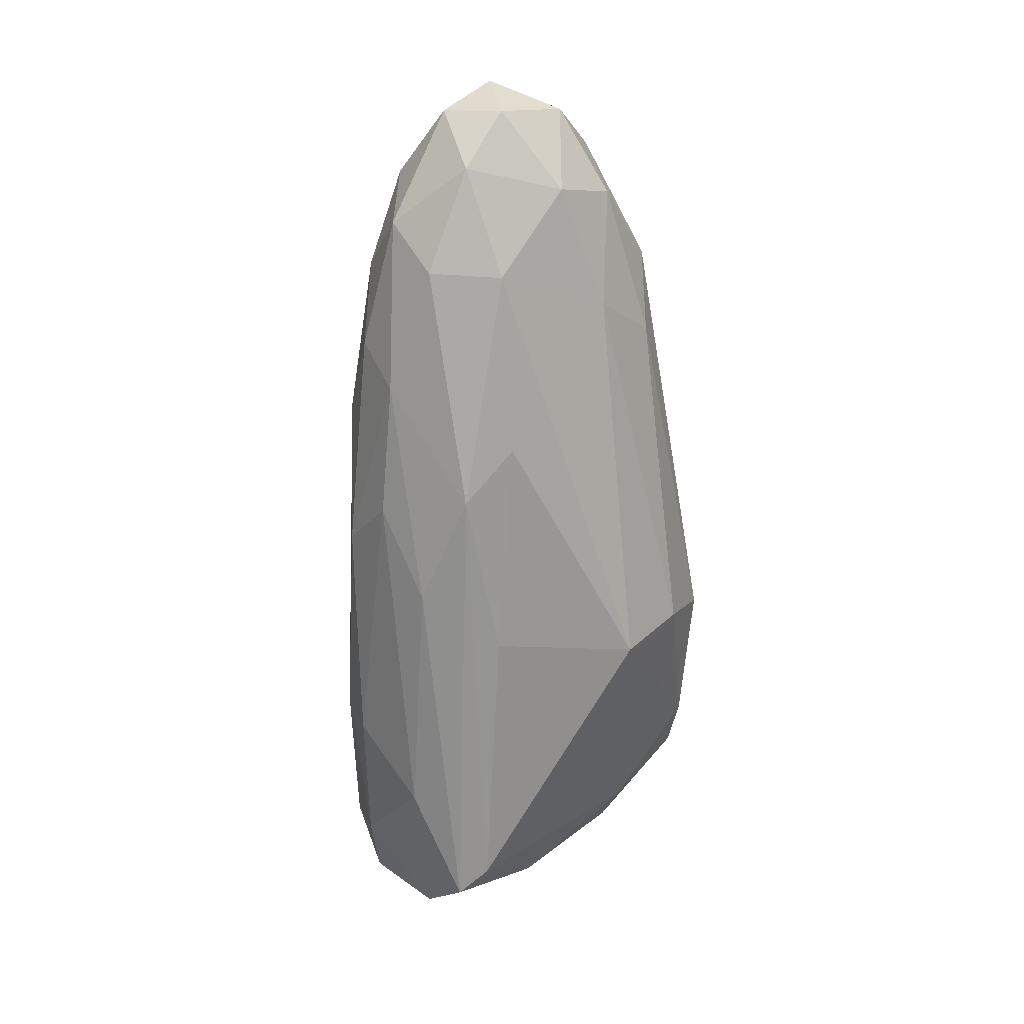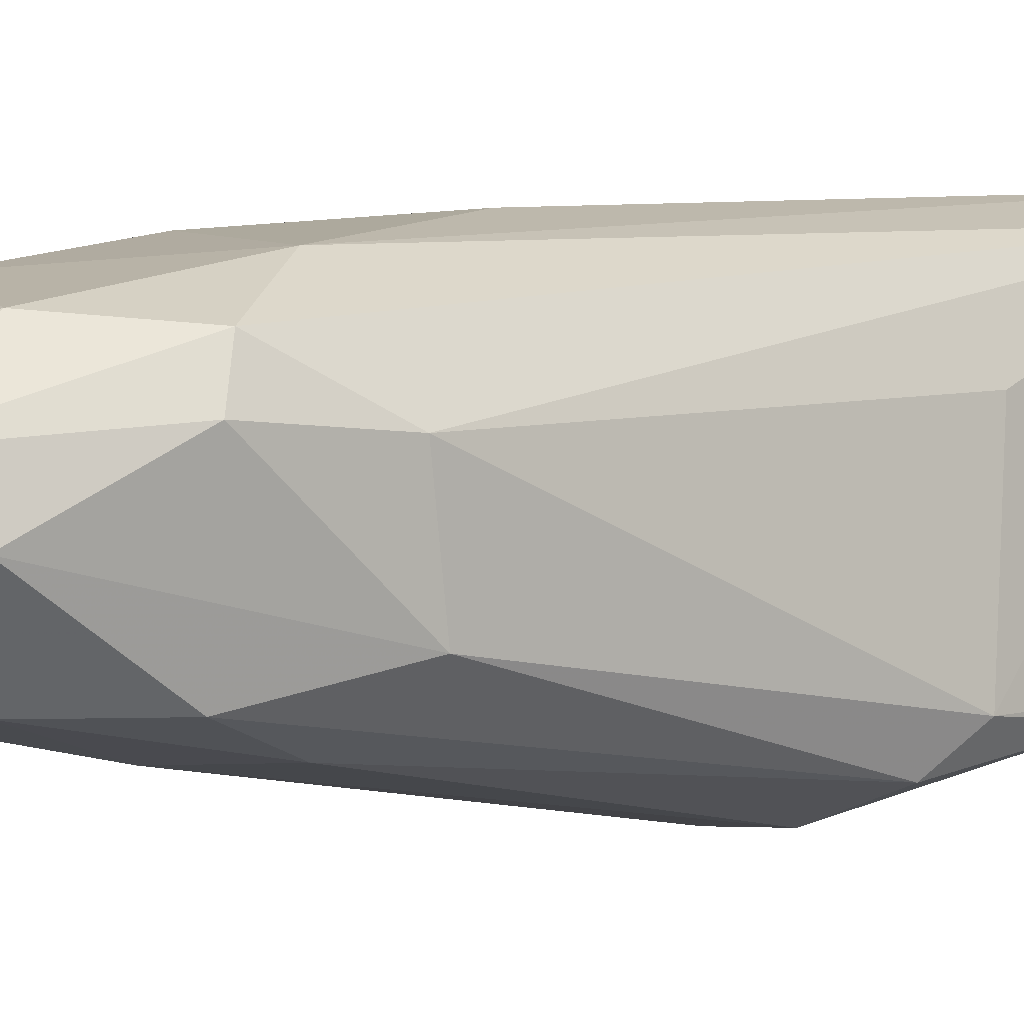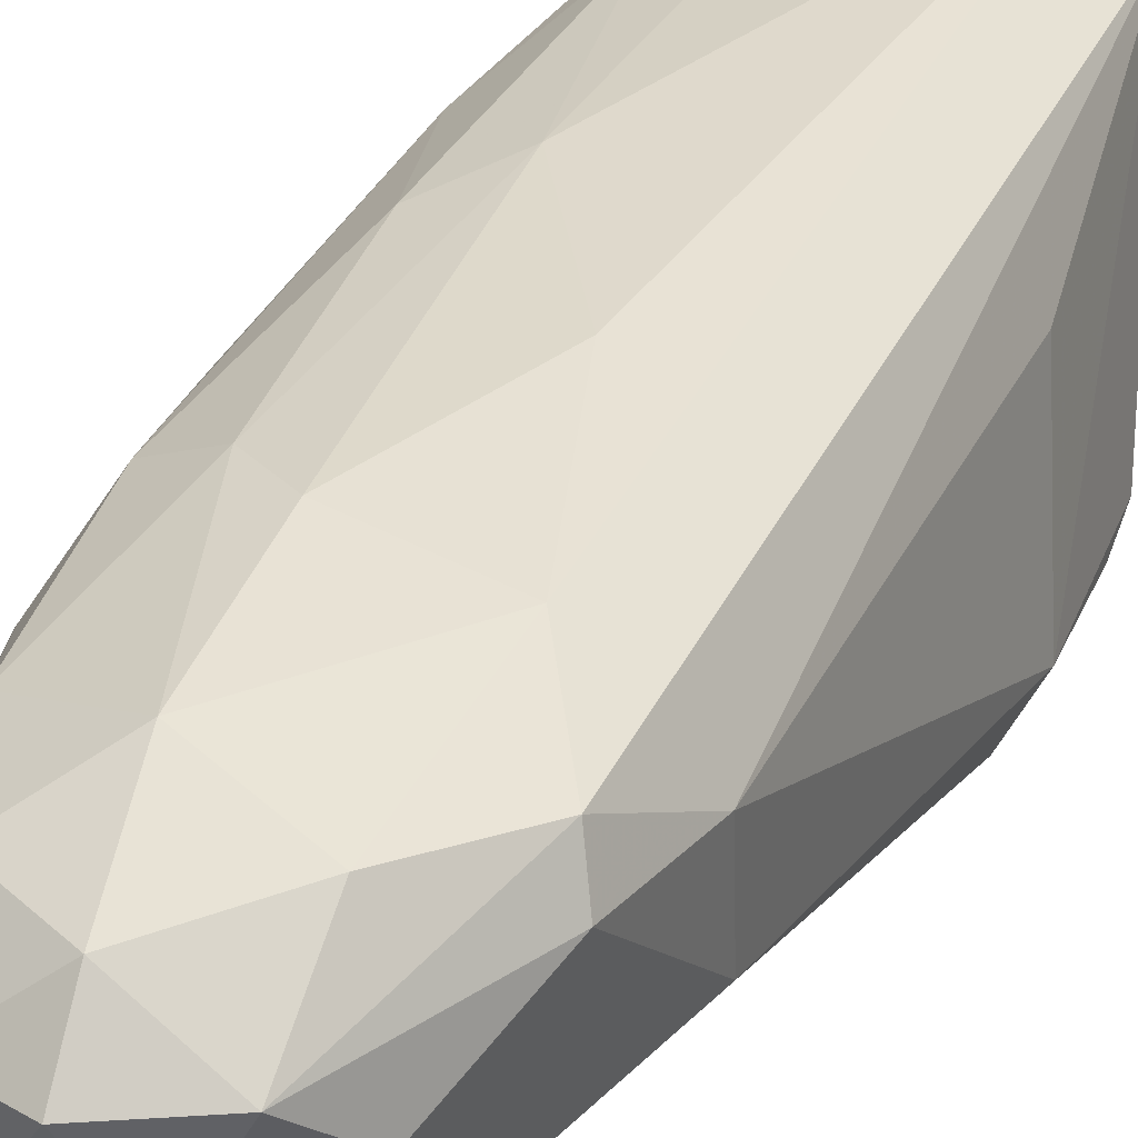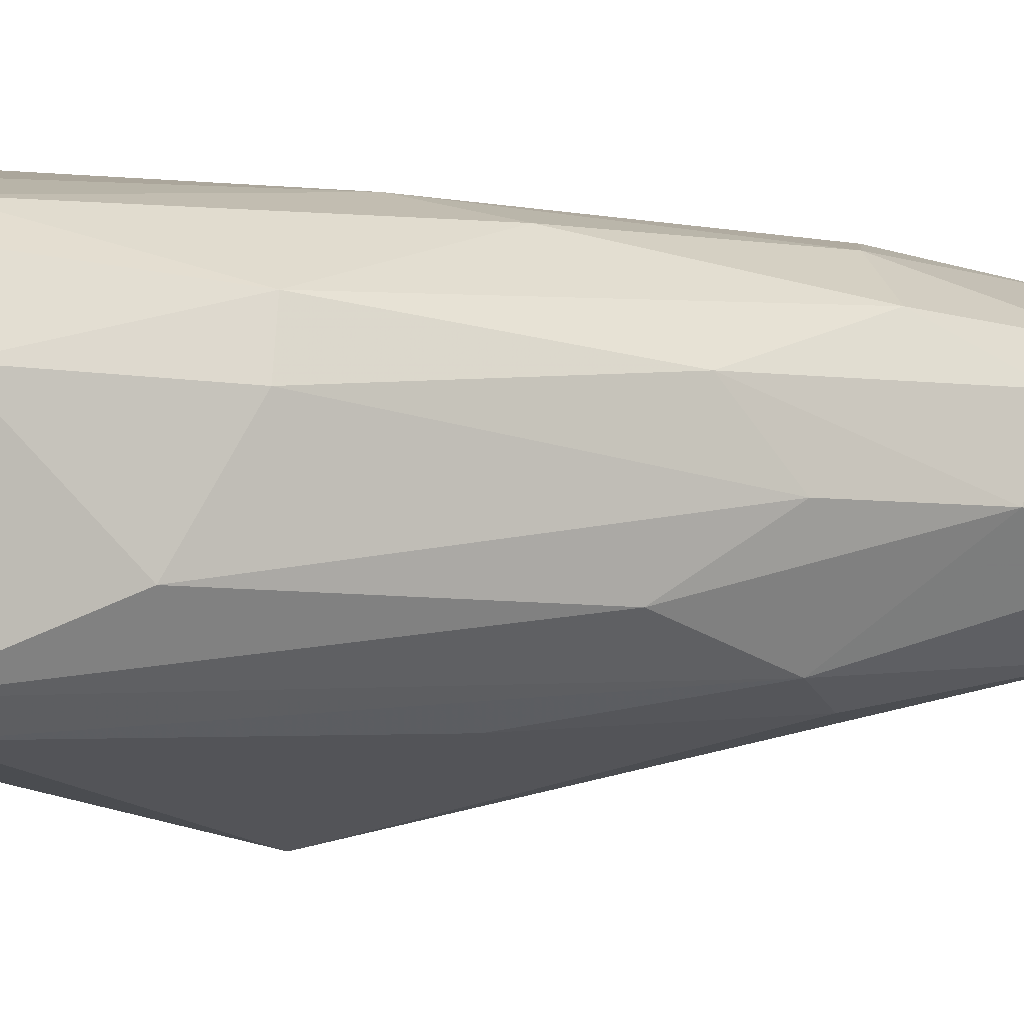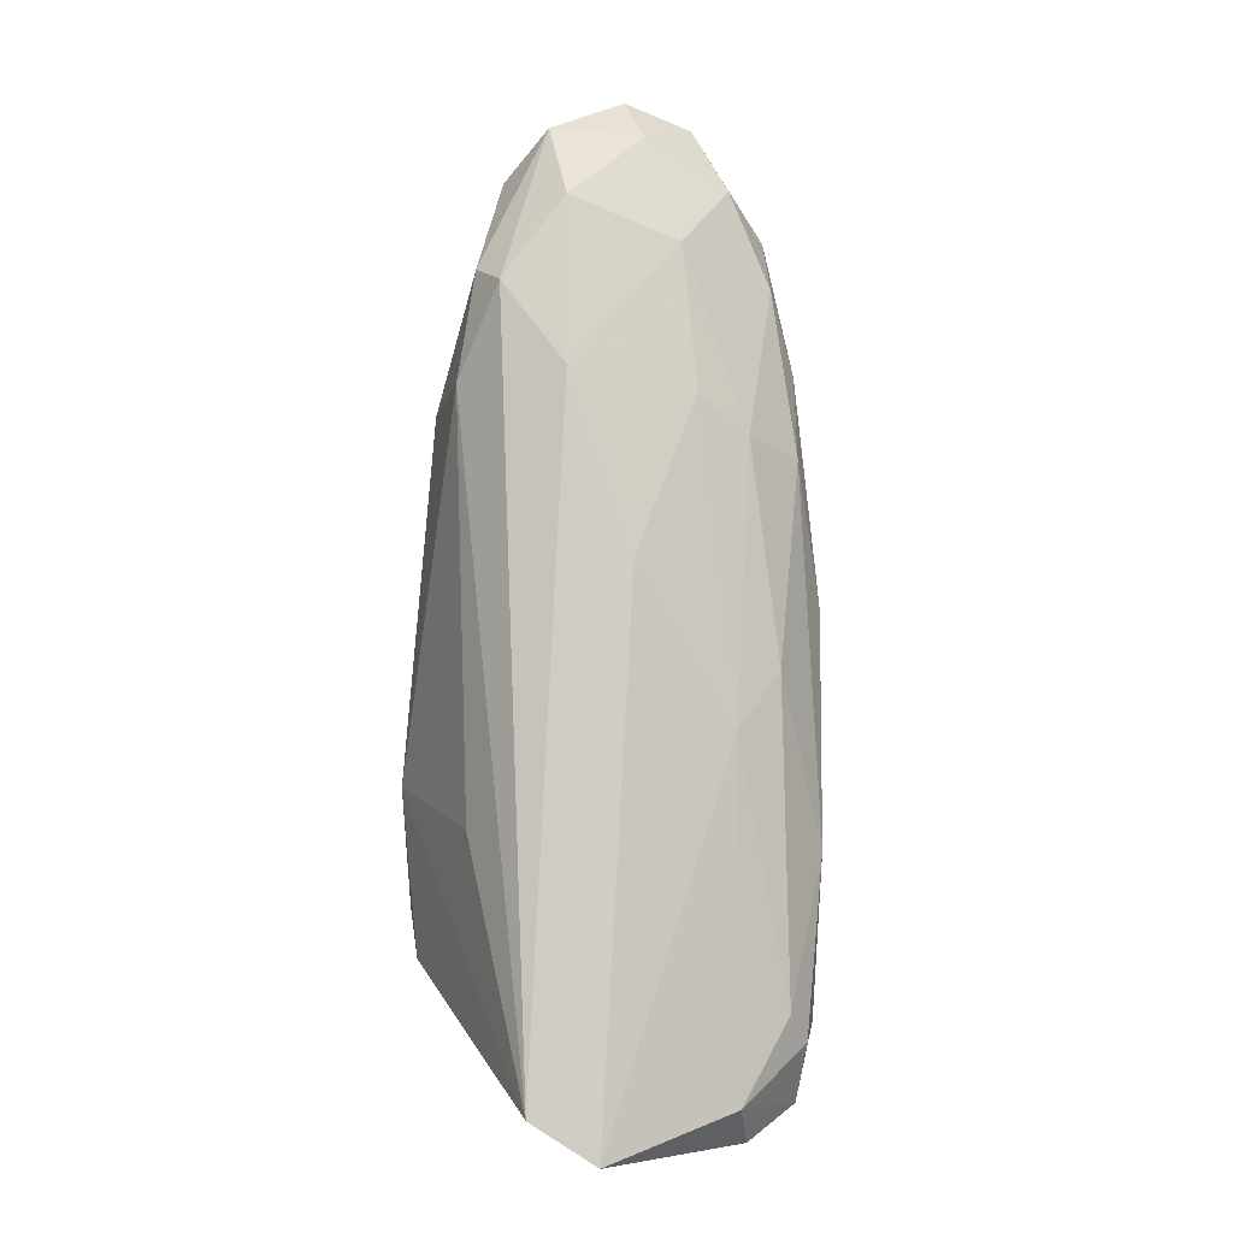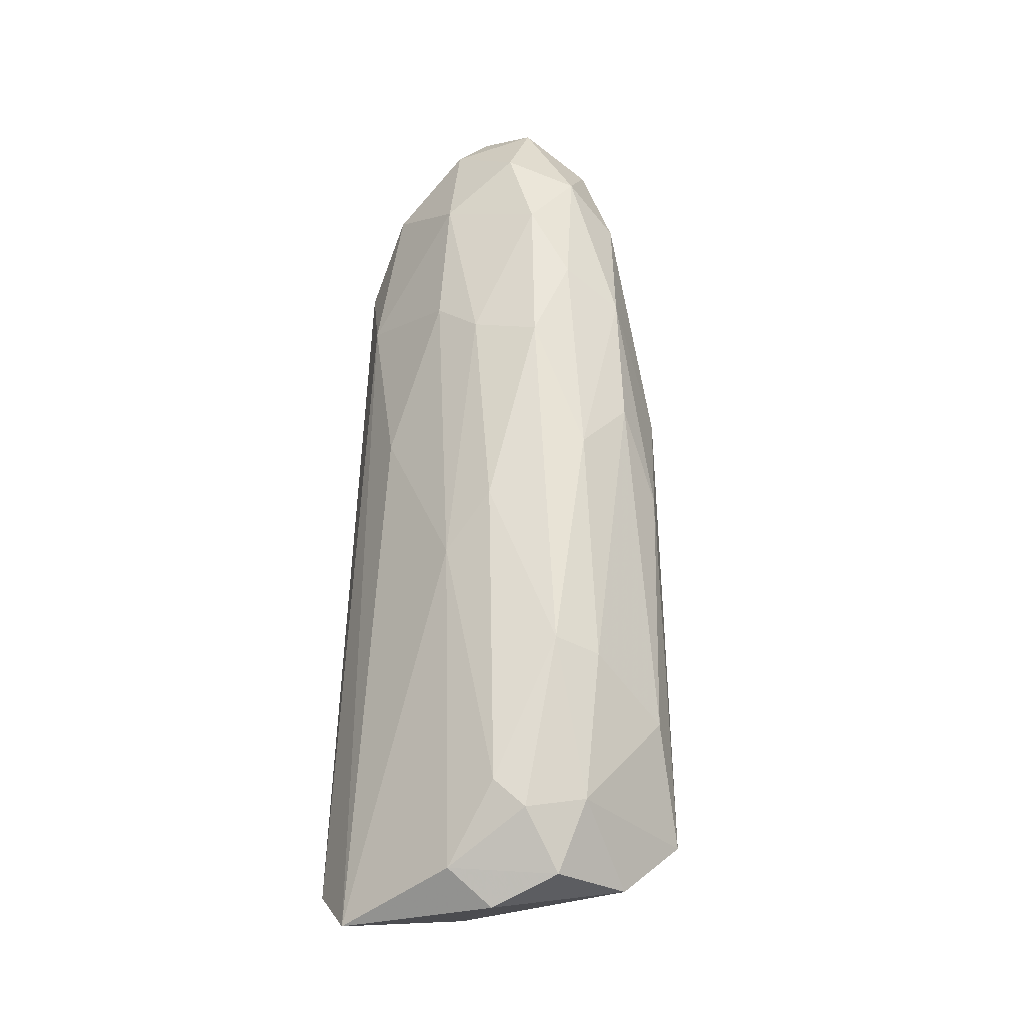
<metadata>
{"format":"obj","ext":"obj","renderer":"f3d","projection":"perspective","resolution":1024,"background":"white","views":[{"elev":24.7,"azim":136.5,"up":"+Y"},{"elev":3.2,"azim":-132.8,"up":"+Z"},{"elev":33.0,"azim":-155.4,"up":"+Z"},{"elev":-0.4,"azim":59.9,"up":"+Z"},{"elev":-3.5,"azim":-17.4,"up":"+Y"},{"elev":-23.6,"azim":46.7,"up":"+Y"}]}
</metadata>
<code>
o convex_0
v 1.702 2.339 0.5034
v -2.386 -2.324 -1.468
v -2.241 -3.718 -1.612
v -0.9907 -6.171 1.802
v 1.75 -5.209 -1.227
v -1.856 3.157 0.9364
v -0.1253 4.312 -1.179
v 1.558 -5.065 1.177
v 0.115 3.637 1.224
v -0.4138 -1.795 -2.286
v 1.558 0.608 -1.227
v -1.664 3.205 -1.131
v -1.712 -5.69 1.561
v -0.2215 5.418 0.2149
v -1.183 -5.305 -1.131
v 1.173 -1.025 1.417
v 0.9327 4.647 -0.6018
v 2.039 0.3198 -0.1696
v -2.193 2.099 0.359
v -0.558 0.1281 1.609
v 1.606 -5.834 -0.4097
v -1.376 -1.65 -2.189
v 2.039 -3.142 0.4074
v -1.52 4.503 -0.218
v 0.8361 4.359 0.7439
v 0.8842 3.398 -1.179
v 1.462 -4.873 -1.468
v -1.231 2.195 1.369
v 0.6438 -5.69 1.561
v 1.51 3.445 -0.5538
v 1.558 1.33 0.9844
v -1.135 4.118 1.032
v 0.5958 -1.698 1.61
v -2.145 1.906 -0.8423
v -2.193 -1.843 -1.852
v -0.6541 5.129 -0.6022
v -1.087 -4.728 -1.516
v -0.8464 -5.883 -0.02598
v 0.8842 -6.123 1.08
v 2.039 -3.814 -0.6502
v -2.097 -2.757 0.5034
v -2.193 -4.295 -1.468
v 0.8361 1.522 1.369
v 1.99 -0.3053 0.5514
v 1.894 -4.921 0.5034
v 0.3073 -5.594 -1.083
v -0.558 2.82 -1.516
v 1.462 3.926 0.1669
v -1.135 5.033 0.3109
v -0.1734 4.889 0.7919
v 0.5958 5.178 0.1665
v 1.942 -0.7376 -0.7943
v 1.846 -2.998 0.9364
v -2.001 3.349 0.455
v 1.606 -5.786 0.6959
v 0.2593 5.226 -0.5062
v 1.894 1.955 -0.2176
v 1.269 -1.409 -1.516
v 0.2112 1.955 1.465
v 0.9808 1.233 -1.468
v -1.424 2.29 -1.468
v -0.9907 4.118 -1.131
v 1.269 -4.728 1.417
v 1.317 3.254 0.7919
f 48 25 64
f 13 6 19
f 10 3 22
f 7 17 26
f 11 5 27
f 13 4 28
f 6 13 28
f 4 20 28
f 11 26 30
f 26 17 30
f 6 28 32
f 28 9 32
f 20 4 33
f 4 29 33
f 2 19 34
f 24 12 34
f 3 2 35
f 22 3 35
f 2 34 35
f 34 12 35
f 3 10 37
f 10 27 37
f 4 13 38
f 13 15 38
f 38 21 39
f 29 4 39
f 4 38 39
f 18 23 40
f 2 13 41
f 19 2 41
f 13 19 41
f 2 3 42
f 13 2 42
f 15 13 42
f 3 37 42
f 37 15 42
f 16 31 43
f 33 16 43
f 23 18 44
f 1 31 44
f 21 5 45
f 5 40 45
f 40 23 45
f 5 21 46
f 27 5 46
f 15 37 46
f 37 27 46
f 38 15 46
f 21 38 46
f 10 22 47
f 7 26 47
f 26 10 47
f 30 17 48
f 6 32 49
f 14 36 49
f 36 24 49
f 9 25 50
f 32 9 50
f 14 49 50
f 49 32 50
f 25 48 51
f 48 17 51
f 50 25 51
f 14 50 51
f 5 11 52
f 40 5 52
f 18 40 52
f 31 16 53
f 23 44 53
f 44 31 53
f 8 45 53
f 45 23 53
f 19 6 54
f 34 19 54
f 24 34 54
f 6 49 54
f 49 24 54
f 8 29 55
f 39 21 55
f 29 39 55
f 21 45 55
f 45 8 55
f 17 7 56
f 7 36 56
f 36 14 56
f 51 17 56
f 14 51 56
f 11 30 57
f 1 44 57
f 44 18 57
f 48 1 57
f 30 48 57
f 52 11 57
f 18 52 57
f 27 10 58
f 11 27 58
f 9 28 59
f 28 20 59
f 20 33 59
f 43 9 59
f 33 43 59
f 10 26 60
f 26 11 60
f 58 10 60
f 11 58 60
f 22 35 61
f 35 12 61
f 47 22 61
f 47 61 62
f 12 24 62
f 36 7 62
f 24 36 62
f 7 47 62
f 61 12 62
f 29 8 63
f 16 33 63
f 33 29 63
f 8 53 63
f 53 16 63
f 25 9 64
f 31 1 64
f 9 43 64
f 43 31 64
f 1 48 64

</code>
